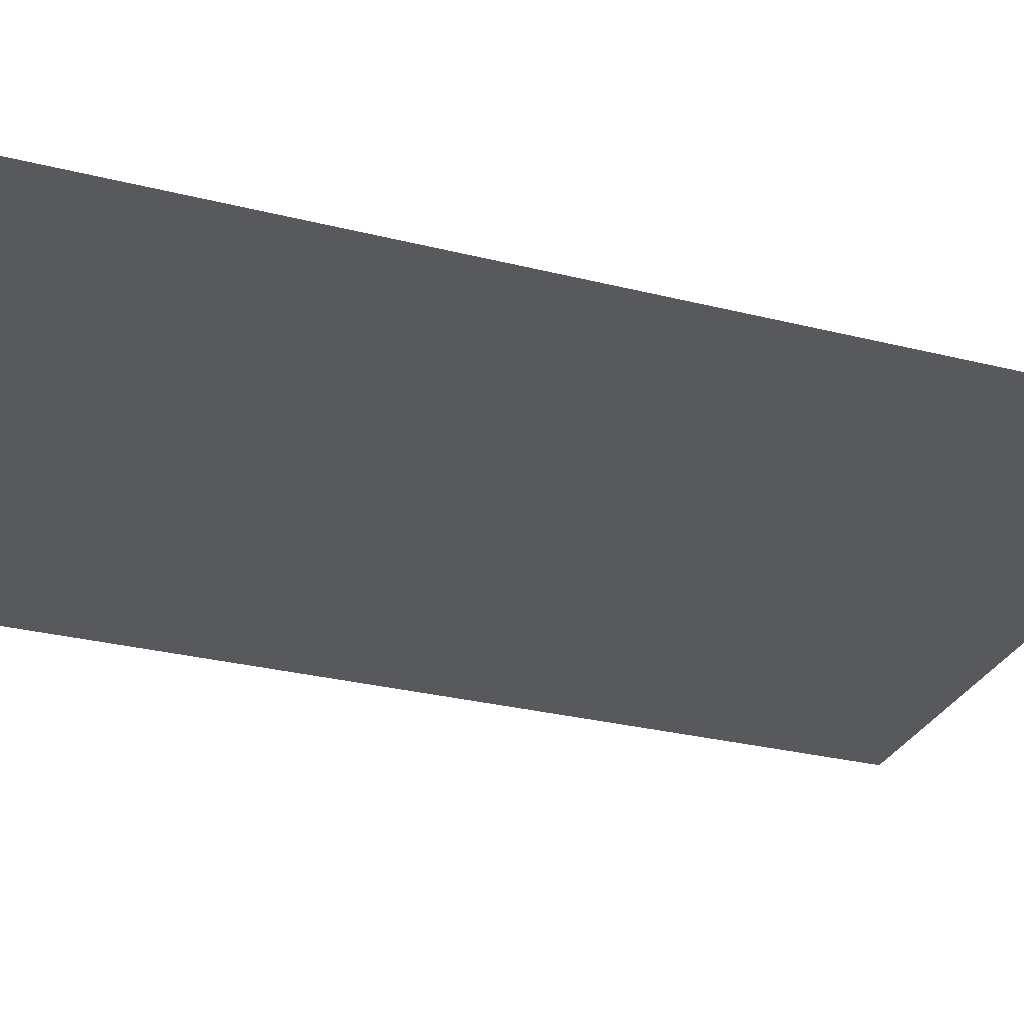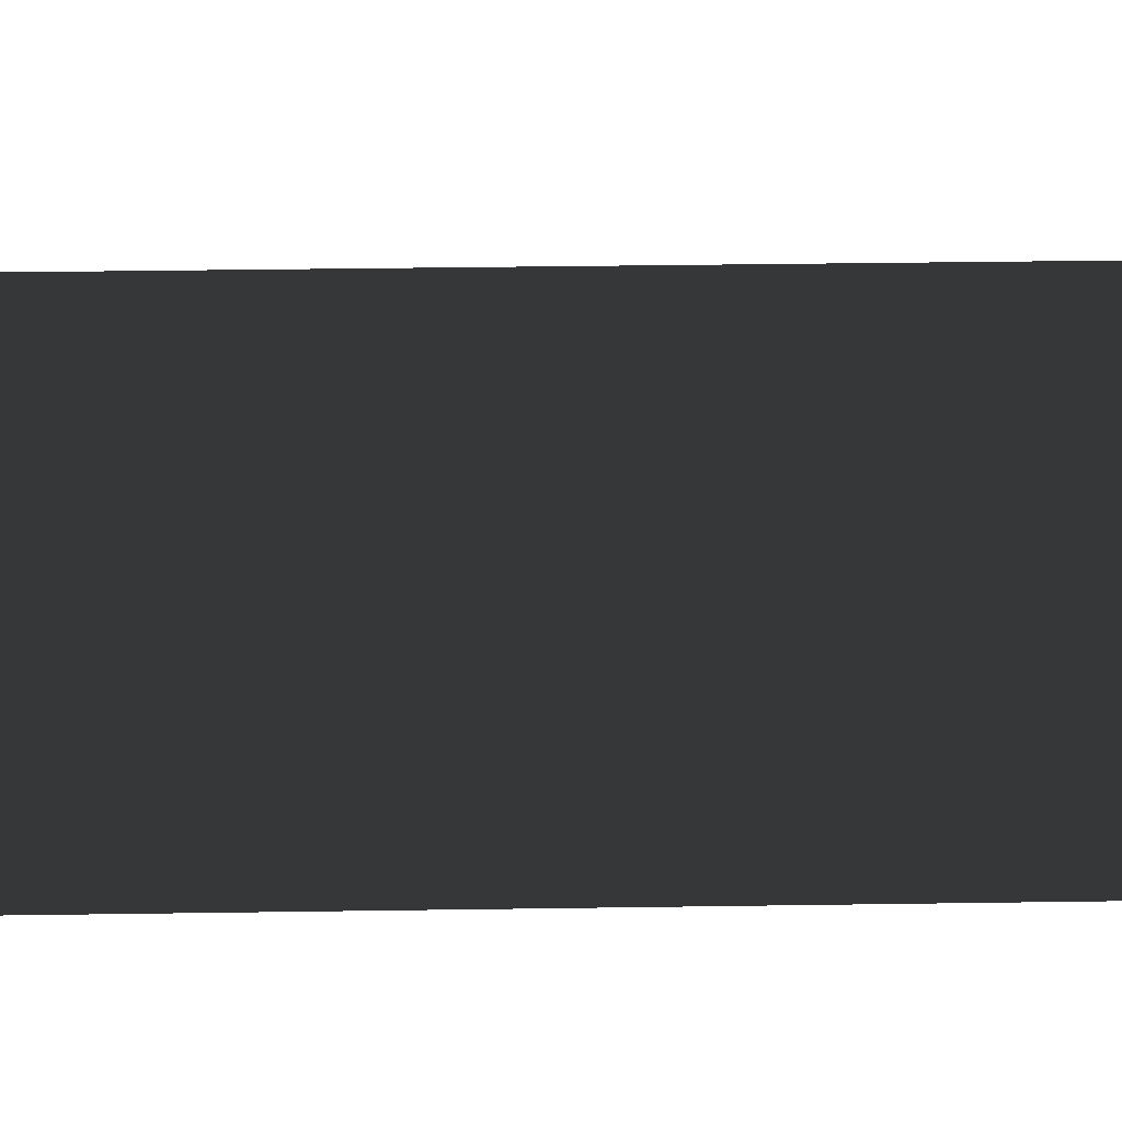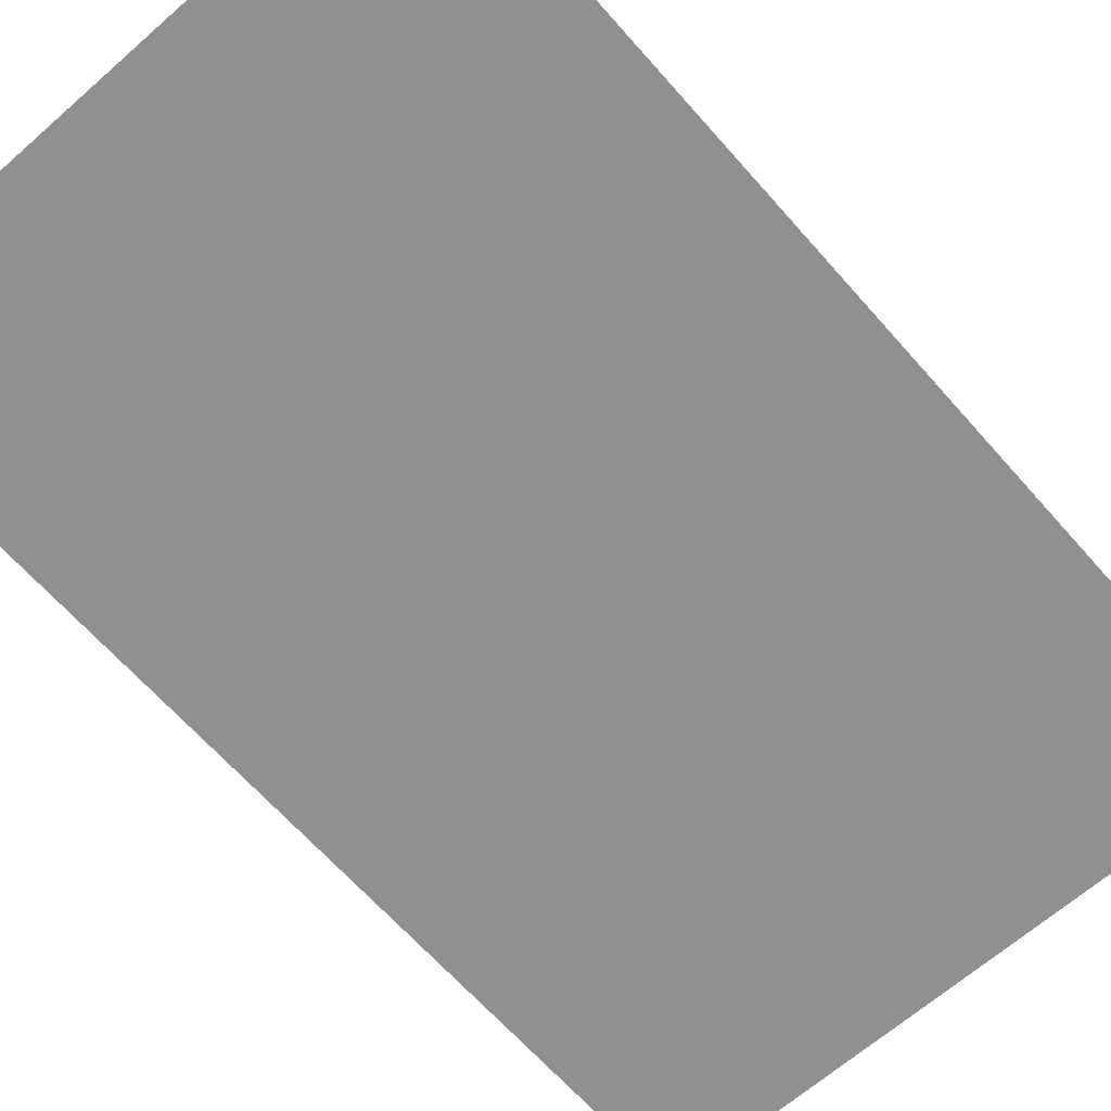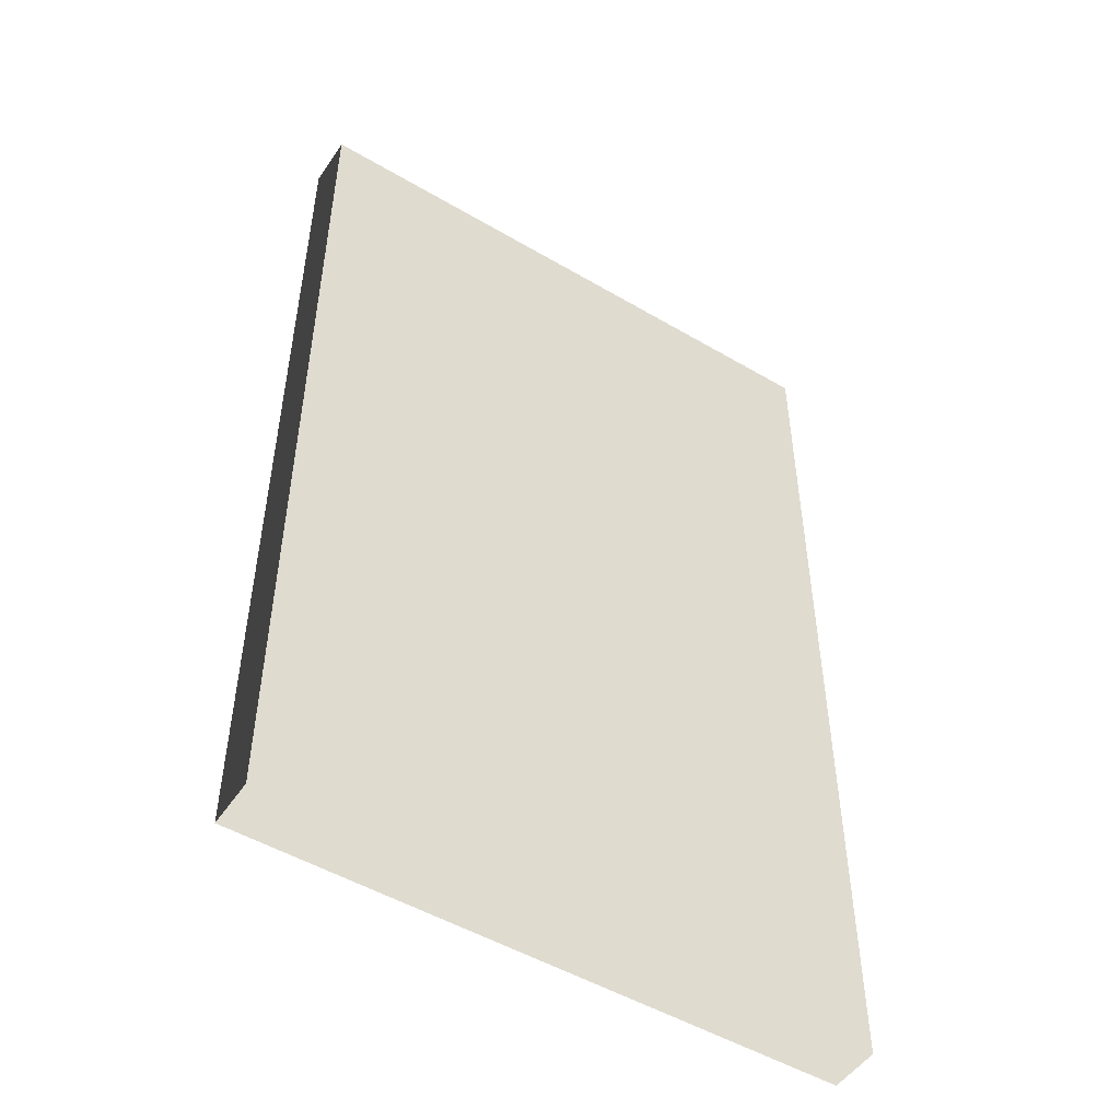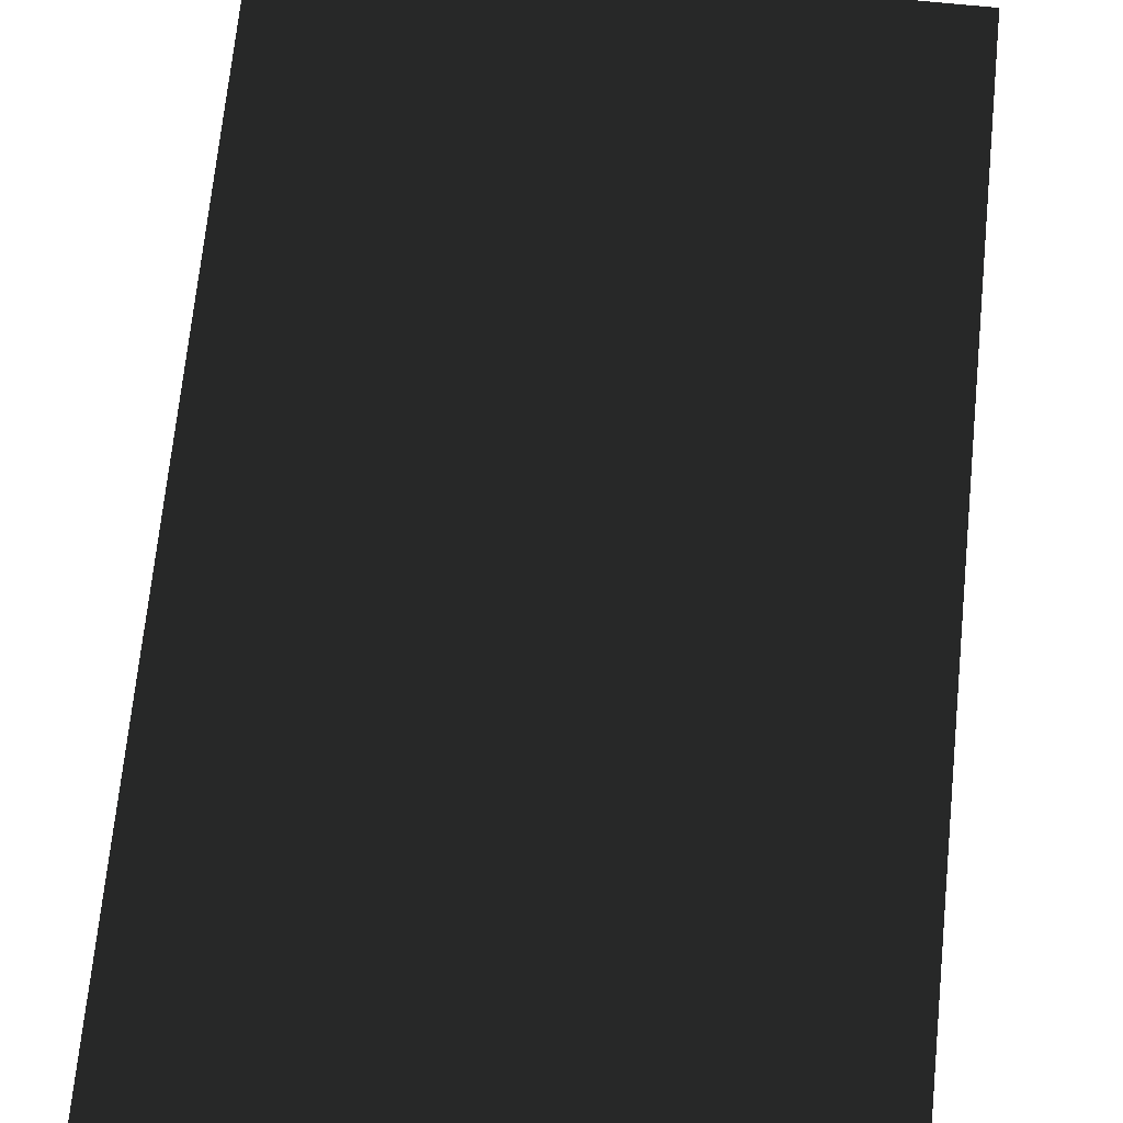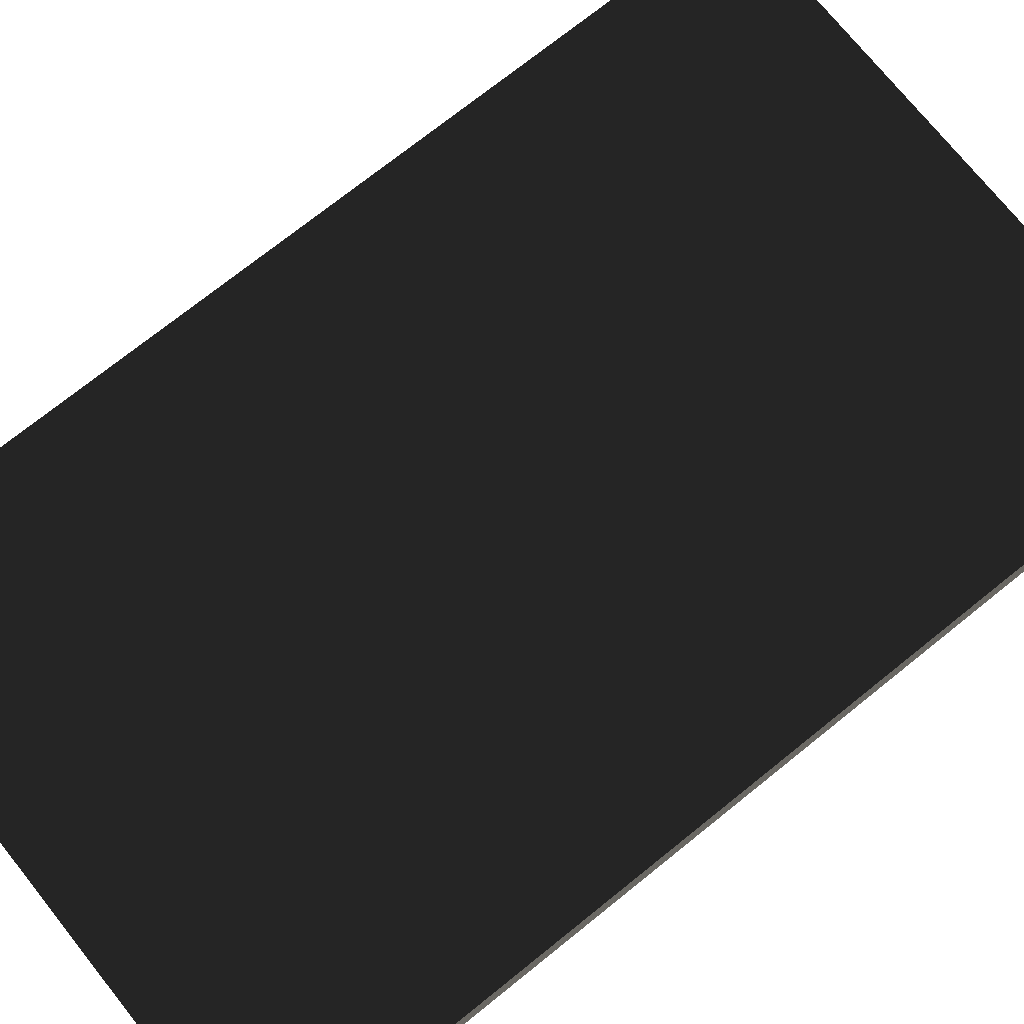
<metadata>
{"format":"obj","ext":"obj","renderer":"f3d","projection":"perspective","resolution":1024,"background":"white","views":[{"elev":-29.6,"azim":-110.2,"up":"+Z"},{"elev":48.0,"azim":-90.9,"up":"+Z"},{"elev":-65.6,"azim":-138.6,"up":"+Z"},{"elev":-50.4,"azim":147.2,"up":"+Y"},{"elev":71.2,"azim":5.8,"up":"+Z"},{"elev":73.8,"azim":51.3,"up":"+Z"}]}
</metadata>
<code>
v -0.175 -0.285 -0.015
v 0.175 -0.285 -0.015
v 0.175 0.285 -0.015
v -0.175 0.285 -0.015
v -0.175 -0.285 0.015
v 0.175 -0.285 0.015
v 0.175 0.285 0.015
v -0.175 0.285 0.015
f 1 2 3 4
f 5 8 7 6
f 1 4 8 5
f 2 6 7 3
f 1 5 6 2
f 4 3 7 8

</code>
